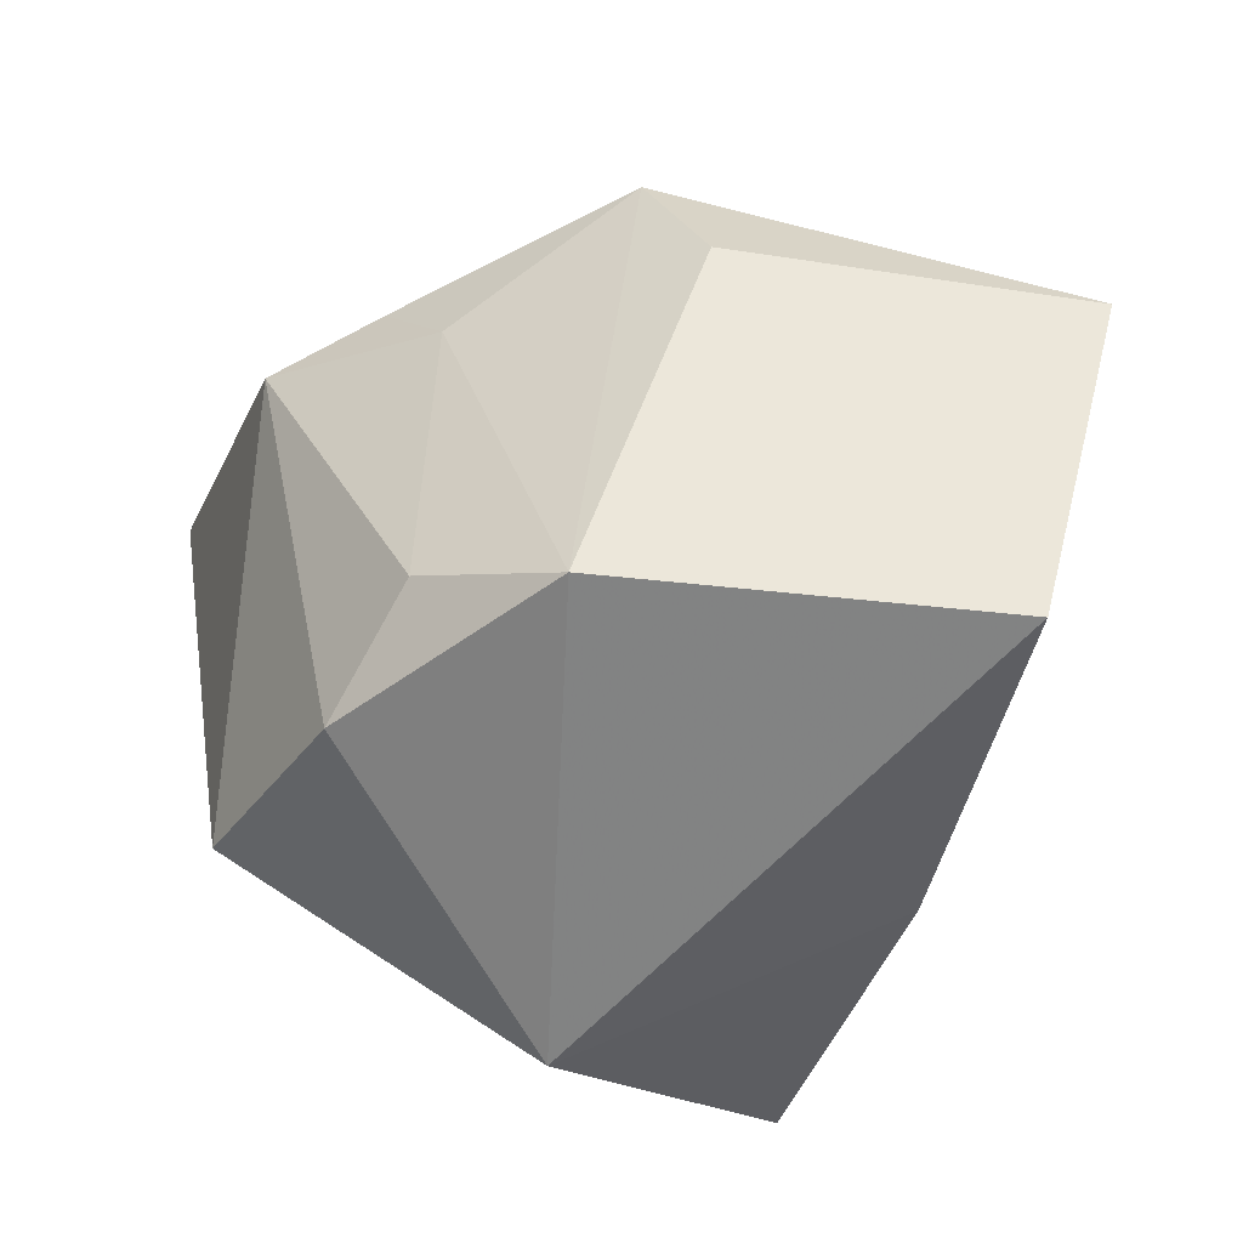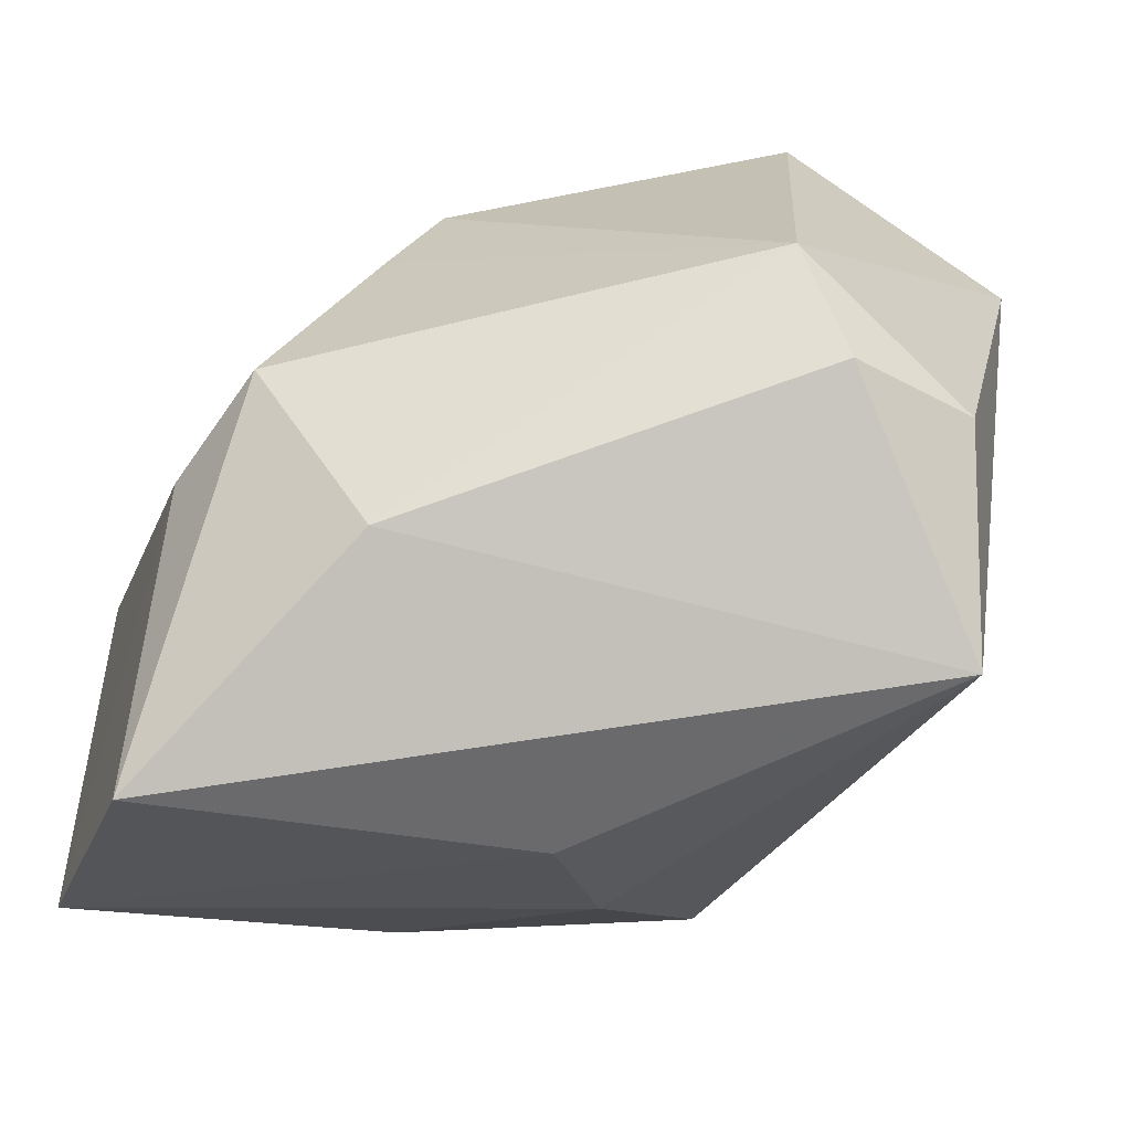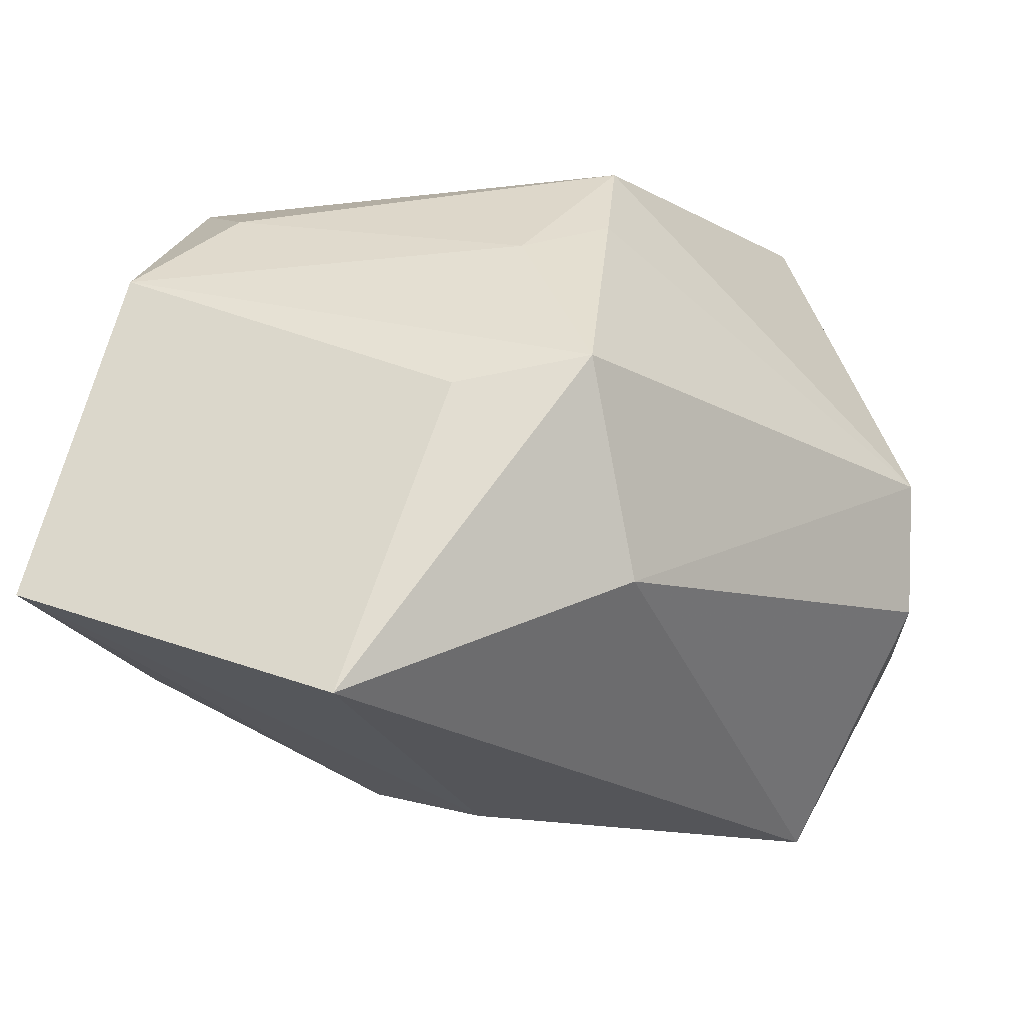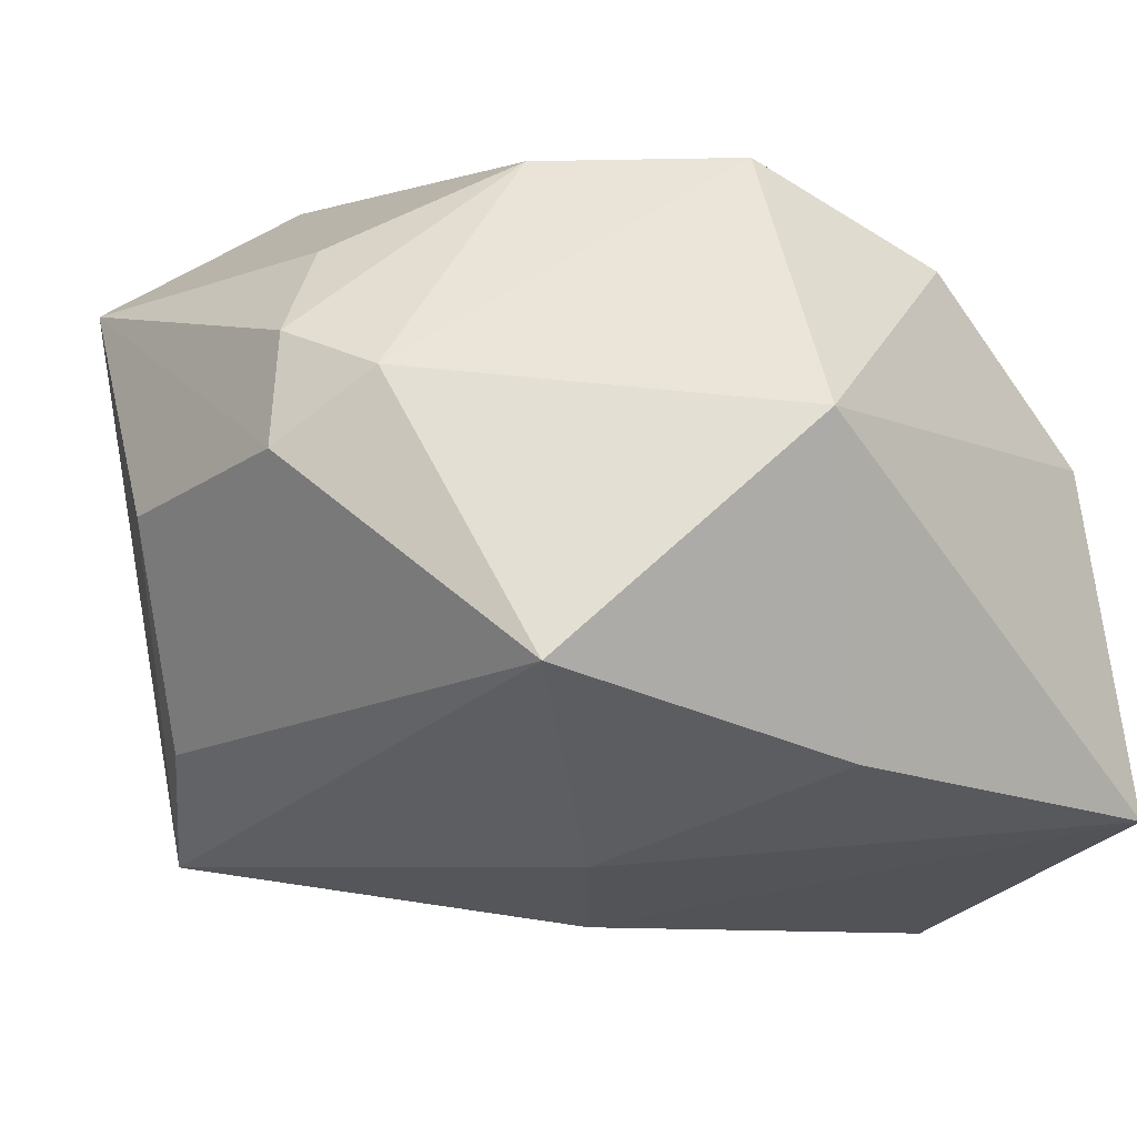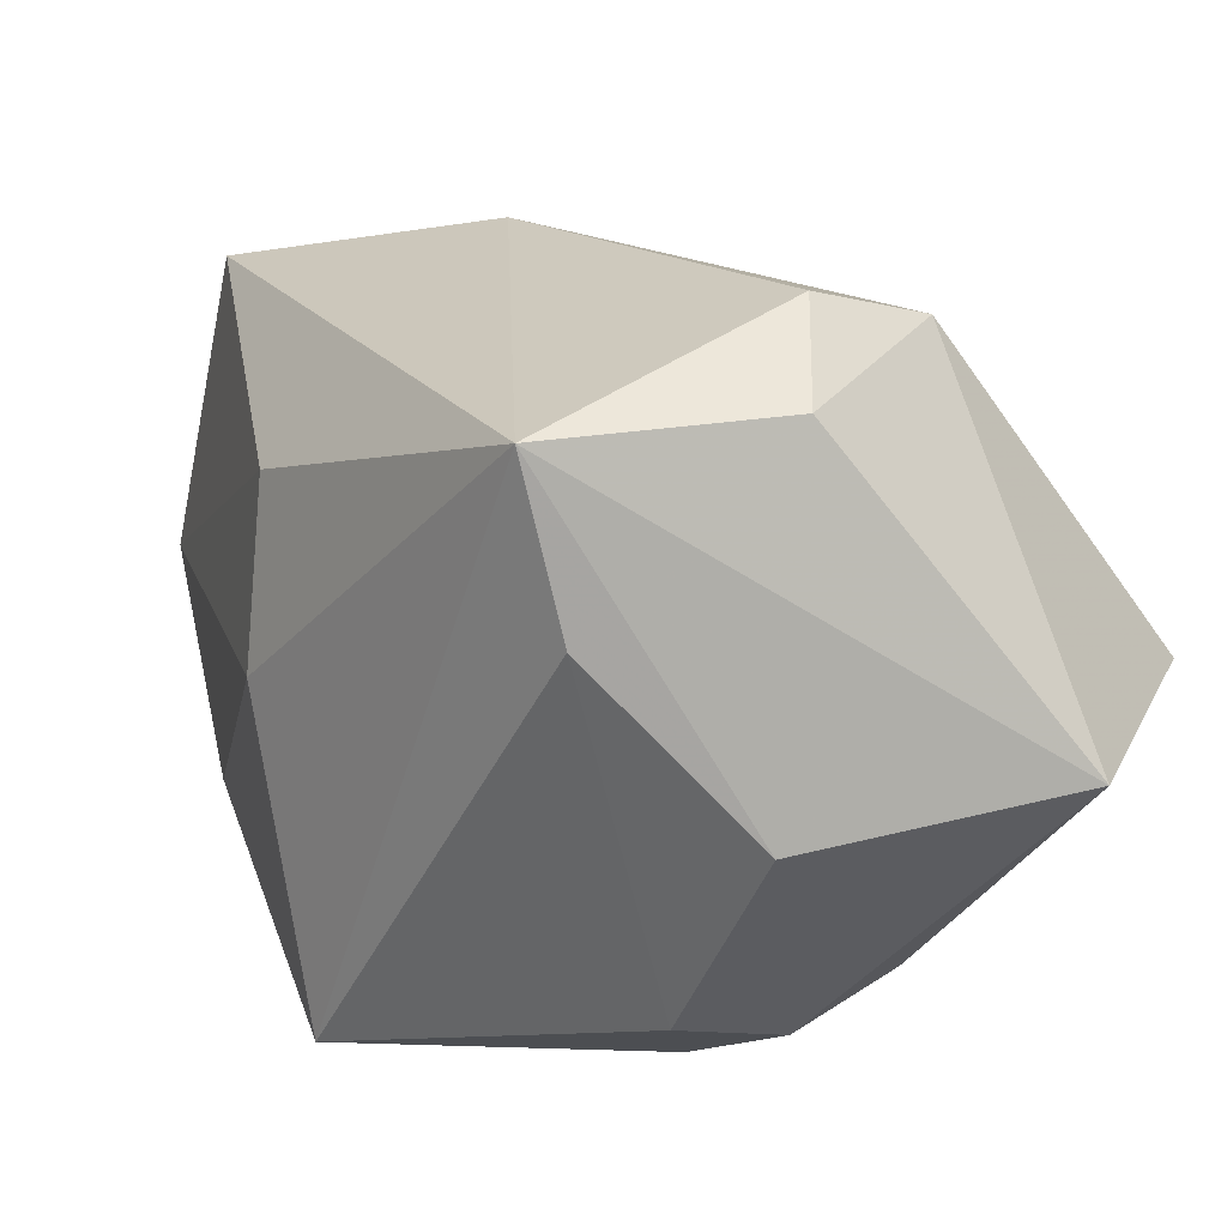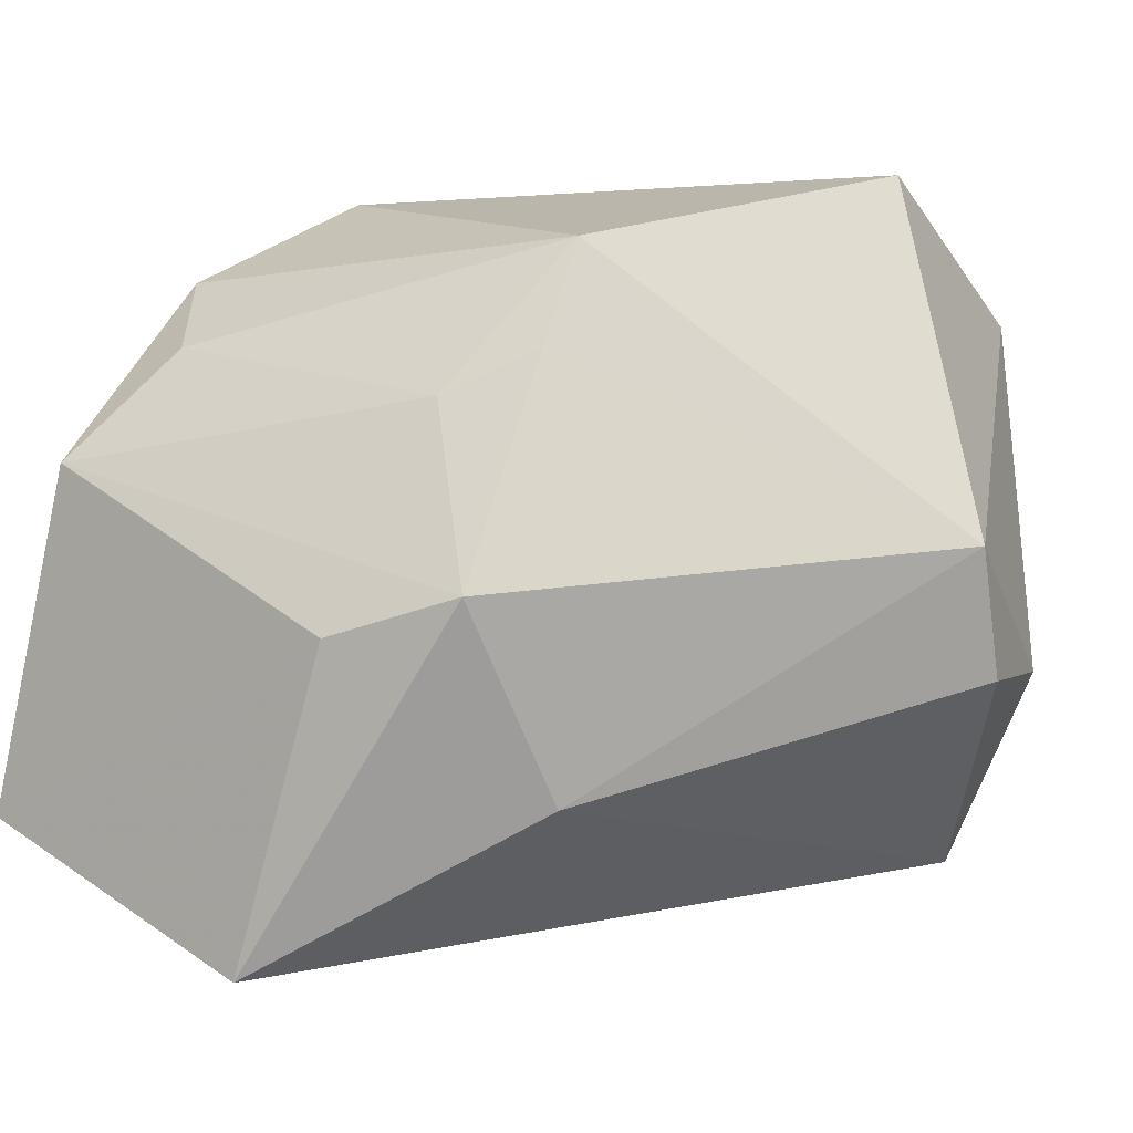
<metadata>
{"format":"obj","ext":"obj","renderer":"f3d","projection":"perspective","resolution":1024,"background":"white","views":[{"elev":40.7,"azim":80.9,"up":"+Y"},{"elev":-47.6,"azim":-116.8,"up":"+Z"},{"elev":-27.8,"azim":-173.8,"up":"+Z"},{"elev":-1.4,"azim":48.6,"up":"+Z"},{"elev":-47.6,"azim":-125.4,"up":"+Y"},{"elev":-1.5,"azim":-149.8,"up":"+Z"}]}
</metadata>
<code>
v 0.01016 -0.03061 0.01497
v -0.01525 0.02435 -0.0208
v 0.02633 0.01781 0.0249
v -0.01951 -0.02999 -0.01701
v -0.0392 -0.0184 -0.00999
v -0.03168 -0.03035 0.02233
v 0.001308 -0.0003421 -0.03239
v 0.003208 -0.03626 0.008368
v -0.01621 -0.03609 0.003479
v -0.0006933 0.03661 -0.007041
v 0.008912 0.03504 -0.03485
v -0.01401 0.01892 0.02609
v -0.003942 -0.02615 0.02576
v -0.01361 0.02413 0.01637
v 0.03764 0.03113 -0.02262
v 0.03764 -0.007245 0.01123
v 0.02955 0.03238 0.008025
v -0.04147 -0.001115 0.0006468
v -0.03047 -0.008801 0.03374
v 0.01255 -0.01045 -0.02585
v -0.01263 0.03457 -0.003822
v 0.000982 -0.03353 0.01816
v 0.02117 0.02646 0.01802
v -0.02854 -0.02363 -0.0277
v -0.005812 0.02765 0.01259
v 0.02795 -0.02879 -0.008443
v -0.0406 -0.00609 -0.01068
v 0.006123 -0.01176 0.03374
v 0.03344 4.513e-05 -0.01692
v 0.0201 0.001296 0.03374
f 26 24 20
f 6 24 9
f 10 15 11
f 17 15 10
f 7 24 11
f 7 20 24
f 11 15 7
f 7 15 20
f 4 24 26
f 4 9 24
f 26 20 29
f 20 15 29
f 14 18 12
f 12 25 14
f 21 10 11
f 18 14 21
f 21 14 25
f 17 10 21
f 21 25 17
f 19 30 12
f 12 18 19
f 19 18 6
f 23 25 12
f 17 25 23
f 6 18 5
f 18 27 5
f 5 24 6
f 5 27 24
f 16 29 15
f 16 15 17
f 26 29 16
f 2 27 18
f 18 21 2
f 2 21 11
f 11 24 2
f 24 27 2
f 8 4 26
f 9 4 8
f 6 9 8
f 8 22 6
f 30 19 28
f 3 16 17
f 30 16 3
f 17 23 3
f 12 30 3
f 3 23 12
f 1 28 22
f 26 16 1
f 1 16 30
f 30 28 1
f 1 8 26
f 22 8 1
f 6 22 13
f 22 28 13
f 13 19 6
f 13 28 19

</code>
